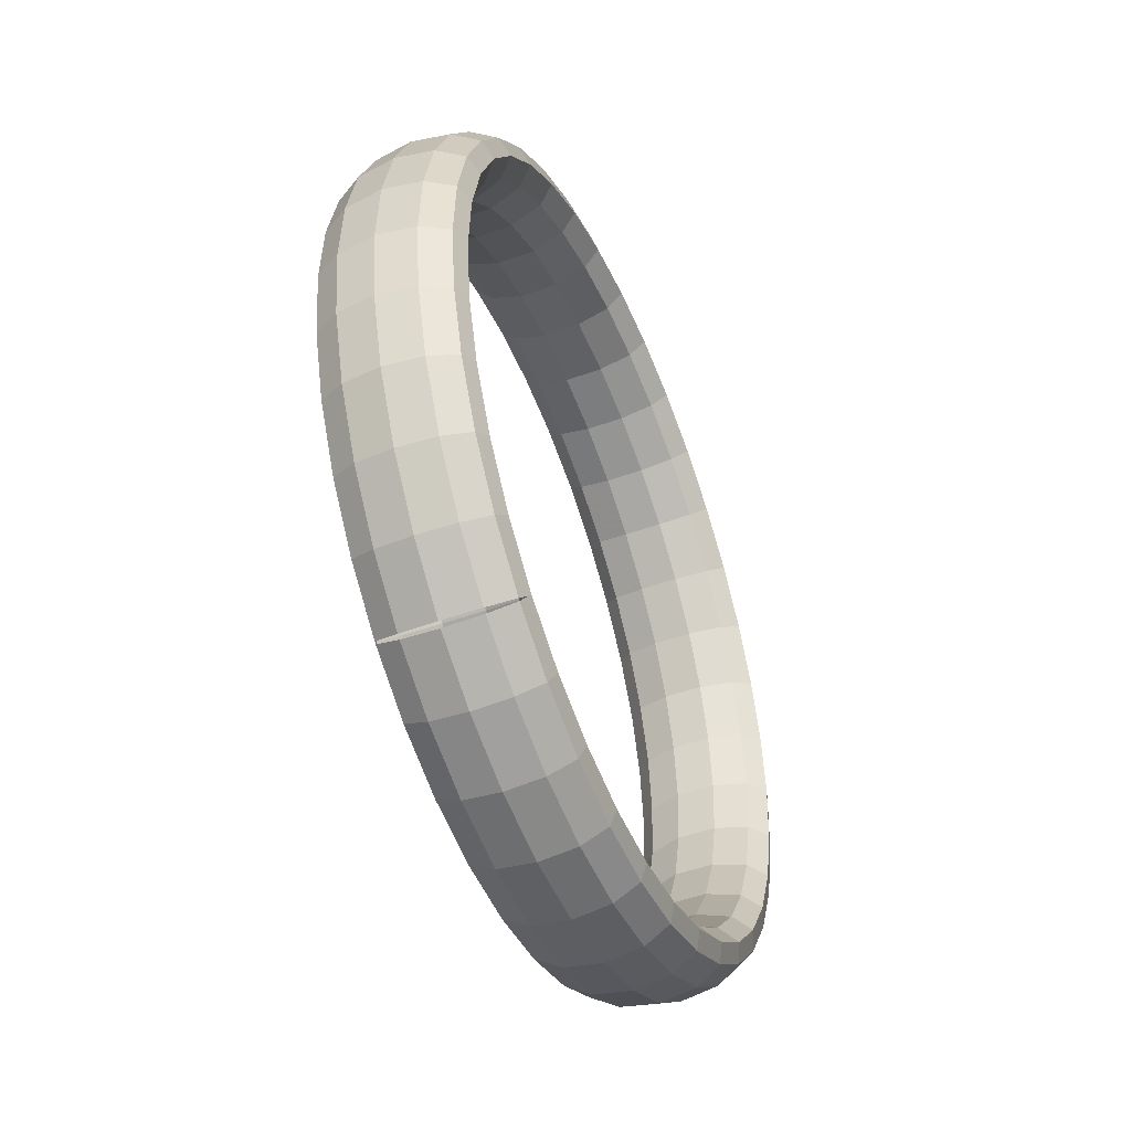
<metadata>
{"format":"obj","ext":"obj","renderer":"f3d","projection":"perspective","resolution":1024,"background":"white","views":[{"elev":-62.9,"azim":158.6,"up":"+Z"}]}
</metadata>
<code>
g tube1
v 126.9 140.3 106.2
v 124.7 142 106.3
v 123 142.9 107
v 122.1 142.8 108.2
v 122.5 141.6 109.5
v 123.9 139.8 110.4
v 126 137.9 110.7
v 128 136.5 110.2
v 129.3 136.1 109.2
v 129.6 136.7 108
v 128.7 138.3 106.9
v 126.9 140.3 106.2
v 129.7 143.7 108.7
v 127.6 145.4 108.7
v 125.8 146.3 109.4
v 124.9 146.1 110.6
v 125.2 144.8 111.7
v 126.5 142.9 112.6
v 128.6 141 112.9
v 130.6 139.7 112.5
v 132.1 139.3 111.6
v 132.4 140.1 110.4
v 131.5 141.7 109.3
v 129.7 143.7 108.7
v 132.3 146.9 112
v 130.1 148.6 112
v 128.2 149.4 112.6
v 127.2 149 113.6
v 127.4 147.6 114.6
v 128.7 145.7 115.4
v 130.8 143.8 115.7
v 132.9 142.5 115.4
v 134.4 142.3 114.6
v 134.8 143.2 113.5
v 134.1 144.9 112.6
v 132.3 146.9 112
v 134.4 149.8 116
v 132.2 151.4 116
v 130.2 152.1 116.4
v 129.1 151.6 117.2
v 129.2 150.1 118
v 130.5 148.1 118.7
v 132.5 146.1 119
v 134.7 144.9 118.8
v 136.3 144.9 118.2
v 136.8 145.9 117.3
v 136.1 147.7 116.5
v 134.4 149.8 116
v 135.9 152.1 120.5
v 133.7 153.7 120.4
v 131.7 154.3 120.7
v 130.5 153.7 121.3
v 130.5 152.1 122
v 131.8 150 122.5
v 133.8 148.1 122.8
v 136 147 122.7
v 137.7 147 122.3
v 138.3 148.1 121.6
v 137.7 150 121
v 135.9 152.1 120.5
v 136.9 153.9 125.5
v 134.7 155.4 125.3
v 132.6 156 125.4
v 131.4 155.3 125.8
v 131.3 153.6 126.2
v 132.5 151.5 126.7
v 134.6 149.6 127
v 136.8 148.5 127
v 138.6 148.6 126.8
v 139.2 149.8 126.3
v 138.6 151.8 125.9
v 136.9 153.9 125.5
v 137.2 155 130.7
v 135 156.5 130.4
v 132.9 157 130.4
v 131.6 156.3 130.5
v 131.6 154.6 130.7
v 132.8 152.4 131
v 134.9 150.5 131.3
v 137.1 149.4 131.5
v 138.8 149.6 131.5
v 139.5 150.8 131.3
v 138.9 152.9 131
v 137.2 155 130.7
v 136.9 155.4 136
v 134.6 157 135.6
v 132.6 157.4 135.4
v 131.4 156.7 135.3
v 131.3 155 135.3
v 132.5 152.8 135.5
v 134.6 150.9 135.8
v 136.8 149.8 136.1
v 138.5 150 136.3
v 139.2 151.3 136.3
v 138.6 153.3 136.2
v 136.9 155.4 136
v 135.9 155.2 141.2
v 133.7 156.7 140.8
v 131.7 157.2 140.4
v 130.5 156.5 140
v 130.5 154.8 139.8
v 131.7 152.6 139.9
v 133.8 150.7 140.2
v 136 149.6 140.6
v 137.7 149.8 141
v 138.3 151 141.3
v 137.6 153.1 141.4
v 135.9 155.2 141.2
v 134.4 154.3 146.2
v 132.2 155.9 145.8
v 130.2 156.4 145.1
v 129.1 155.7 144.5
v 129.2 154 144.1
v 130.4 151.8 144.1
v 132.5 149.9 144.4
v 134.7 148.8 144.9
v 136.3 148.9 145.5
v 136.8 150.2 146.1
v 136.1 152.2 146.3
v 134.4 154.3 146.2
v 132.3 152.7 150.8
v 130.1 154.3 150.3
v 128.2 154.9 149.6
v 127.2 154.3 148.7
v 127.4 152.6 148.1
v 128.7 150.5 148
v 130.7 148.6 148.3
v 132.8 147.5 148.9
v 134.4 147.5 149.8
v 134.8 148.7 150.5
v 134 150.7 150.9
v 132.3 152.7 150.8
v 129.7 150.6 154.9
v 127.6 152.2 154.4
v 125.7 152.8 153.5
v 124.8 152.3 152.5
v 125.1 150.8 151.7
v 126.5 148.7 151.4
v 128.6 146.8 151.7
v 130.6 145.6 152.5
v 132 145.6 153.5
v 132.4 146.7 154.4
v 131.5 148.5 155
v 129.7 150.6 154.9
v 126.7 147.9 158.4
v 124.6 149.6 157.8
v 122.9 150.3 156.8
v 122.1 149.9 155.6
v 122.5 148.5 154.7
v 124 146.5 154.4
v 126 144.6 154.6
v 128 143.3 155.5
v 129.3 143.2 156.6
v 129.5 144.1 157.7
v 128.5 145.9 158.4
v 126.7 147.9 158.4
v 123.4 144.8 161.2
v 121.3 146.5 160.5
v 119.7 147.3 159.4
v 119.1 147 158.1
v 119.7 145.8 157.1
v 121.2 143.9 156.7
v 123.3 141.9 156.9
v 125.2 140.6 157.9
v 126.3 140.3 159.1
v 126.3 141.1 160.3
v 125.3 142.8 161.1
v 123.4 144.8 161.2
v 119.8 141.3 163.1
v 117.8 143 162.4
v 116.4 144 161.2
v 115.9 143.9 159.8
v 116.6 142.7 158.7
v 118.2 140.9 158.3
v 120.3 139 158.5
v 122.1 137.6 159.5
v 123.1 137.2 160.9
v 123 137.8 162.2
v 121.8 139.3 163
v 119.8 141.3 163.1
v 116.2 137.5 164.1
v 114.2 139.3 163.4
v 112.9 140.4 162.2
v 112.6 140.5 160.8
v 113.5 139.5 159.6
v 115.2 137.8 159.1
v 117.2 135.9 159.4
v 119 134.4 160.4
v 119.8 133.8 161.8
v 119.5 134.2 163.1
v 118.2 135.6 164
v 116.2 137.5 164.1
v 112.6 133.7 164.2
v 110.6 135.5 163.5
v 109.4 136.7 162.3
v 109.3 137 160.9
v 110.3 136.1 159.7
v 112.1 134.5 159.2
v 114.2 132.6 159.5
v 115.8 131 160.5
v 116.5 130.2 161.9
v 116 130.5 163.2
v 114.6 131.8 164.1
v 112.6 133.7 164.2
v 109 129.8 163.4
v 107.2 131.6 162.7
v 106.1 133 161.5
v 106.1 133.4 160.1
v 107.3 132.8 159
v 109.2 131.2 158.5
v 111.2 129.3 158.8
v 112.8 127.6 159.8
v 113.3 126.7 161.1
v 112.7 126.8 162.5
v 111.1 128 163.3
v 109 129.8 163.4
v 105.7 126 161.7
v 103.9 127.9 161.1
v 102.9 129.4 159.9
v 103.1 130 158.6
v 104.4 129.5 157.5
v 106.4 128.1 157.1
v 108.4 126.1 157.4
v 109.9 124.4 158.3
v 110.3 123.3 159.6
v 109.5 123.2 160.8
v 107.8 124.2 161.6
v 105.7 126 161.7
v 102.7 122.4 159.1
v 100.9 124.4 158.5
v 100.1 126 157.5
v 100.4 126.7 156.3
v 101.8 126.4 155.3
v 103.9 125.1 154.9
v 105.9 123.1 155.2
v 107.3 121.3 156.1
v 107.6 120 157.3
v 106.7 119.8 158.4
v 104.9 120.7 159.1
v 102.7 122.4 159.1
v 100.2 119.1 155.8
v 98.4 121.1 155.3
v 97.62 122.9 154.3
v 98.06 123.8 153.3
v 99.59 123.6 152.5
v 101.7 122.3 152.2
v 103.8 120.4 152.4
v 105.1 118.4 153.2
v 105.3 117.1 154.3
v 104.2 116.7 155.2
v 102.3 117.5 155.8
v 100.2 119.1 155.8
v 98.06 116.3 151.8
v 96.33 118.3 151.3
v 95.63 120.2 150.5
v 96.16 121.2 149.7
v 97.78 121.1 149
v 99.95 119.9 148.8
v 102 118 149.1
v 103.3 116 149.8
v 103.4 114.5 150.7
v 102.2 114 151.4
v 100.3 114.7 151.9
v 98.06 116.3 151.8
v 96.52 114 147.3
v 94.81 116 146.9
v 94.16 118 146.2
v 94.77 119.1 145.5
v 96.45 119.1 145.1
v 98.66 118 145
v 100.7 116.1 145.3
v 101.9 114 145.9
v 102 112.4 146.6
v 100.8 111.8 147.1
v 98.74 112.4 147.4
v 96.52 114 147.3
v 95.58 112.2 142.4
v 93.88 114.3 142
v 93.26 116.3 141.5
v 93.92 117.5 141.1
v 95.63 117.6 140.8
v 97.87 116.5 140.9
v 99.92 114.6 141.2
v 101.1 112.5 141.6
v 101.1 110.8 142.1
v 99.87 110.1 142.4
v 97.81 110.6 142.5
v 95.58 112.2 142.4
v 95.27 111.1 137.2
v 93.57 113.2 136.9
v 92.96 115.2 136.6
v 93.63 116.5 136.4
v 95.36 116.6 136.3
v 97.61 115.6 136.5
v 99.66 113.7 136.8
v 100.9 111.5 137.1
v 100.8 109.8 137.4
v 99.58 109.1 137.5
v 97.5 109.5 137.4
v 95.27 111.1 137.2
v 95.59 110.6 131.9
v 93.89 112.8 131.6
v 93.27 114.8 131.5
v 93.92 116.1 131.6
v 95.64 116.2 131.8
v 97.88 115.2 132.1
v 99.93 113.3 132.4
v 101.1 111.1 132.5
v 101.1 109.4 132.6
v 99.88 108.6 132.4
v 97.82 109.1 132.2
v 95.59 110.6 131.9
v 96.54 110.9 126.7
v 94.83 113 126.5
v 94.18 115 126.5
v 94.79 116.3 126.8
v 96.46 116.4 127.3
v 98.68 115.4 127.7
v 100.7 113.5 128
v 102 111.3 128
v 102 109.6 127.8
v 100.8 108.8 127.5
v 98.76 109.3 127
v 96.54 110.9 126.7
v 98.09 111.8 121.6
v 96.36 113.9 121.5
v 95.65 115.9 121.8
v 96.19 117.1 122.3
v 97.8 117.2 122.9
v 99.98 116.1 123.5
v 102 114.2 123.8
v 103.3 112.1 123.7
v 103.4 110.4 123.3
v 102.3 109.7 122.7
v 100.3 110.2 122.1
v 98.09 111.8 121.6
v 100.2 113.3 117
v 98.43 115.4 117
v 97.65 117.4 117.4
v 98.09 118.5 118.1
v 99.62 118.6 118.9
v 101.7 117.4 119.6
v 103.8 115.5 119.9
v 105.1 113.4 119.7
v 105.3 111.8 119.1
v 104.3 111.2 118.3
v 102.4 111.7 117.5
v 100.2 113.3 117
v 102.8 115.5 112.9
v 101 117.5 112.9
v 100.1 119.4 113.4
v 100.4 120.5 114.3
v 101.9 120.4 115.4
v 103.9 119.3 116.1
v 106 117.3 116.4
v 107.3 115.3 116.1
v 107.6 113.8 115.4
v 106.7 113.2 114.4
v 104.9 113.9 113.4
v 102.8 115.5 112.9
v 105.8 118.2 109.4
v 103.9 120.2 109.4
v 103 122 110.1
v 103.2 122.9 111.2
v 104.4 122.7 112.3
v 106.4 121.5 113.2
v 108.5 119.6 113.5
v 109.9 117.6 113.1
v 110.3 116.2 112.2
v 109.6 115.8 111
v 107.9 116.5 110
v 105.8 118.2 109.4
v 109.1 121.3 106.7
v 107.2 123.3 106.7
v 106.1 124.9 107.5
v 106.2 125.8 108.7
v 107.3 125.5 110
v 109.2 124.1 110.9
v 111.3 122.2 111.2
v 112.8 120.3 110.7
v 113.4 119 109.7
v 112.7 118.8 108.4
v 111.1 119.6 107.3
v 109.1 121.3 106.7
v 112.6 124.8 104.8
v 110.7 126.7 104.9
v 109.5 128.3 105.7
v 109.4 128.9 107
v 110.4 128.5 108.3
v 112.2 127.1 109.3
v 114.2 125.2 109.6
v 115.9 123.3 109.1
v 116.6 122.2 108
v 116.1 122.1 106.6
v 114.6 123.1 105.4
v 112.6 124.8 104.8
v 116.3 128.5 103.7
v 114.3 130.4 103.8
v 113 131.8 104.7
v 112.7 132.3 106
v 113.5 131.7 107.4
v 115.2 130.2 108.4
v 117.3 128.3 108.7
v 119 126.6 108.2
v 119.9 125.6 107.1
v 119.6 125.7 105.6
v 118.2 126.7 104.4
v 116.3 128.5 103.7
v 119.9 132.4 103.6
v 117.9 134.2 103.7
v 116.4 135.5 104.6
v 116 135.8 105.9
v 116.7 135.1 107.3
v 118.3 133.5 108.3
v 120.3 131.5 108.6
v 122.2 129.9 108.1
v 123.2 129.1 107
v 123 129.3 105.5
v 121.8 130.6 104.3
v 119.9 132.4 103.6
v 123.4 136.3 104.4
v 121.4 138.1 104.5
v 119.8 139.2 105.4
v 119.2 139.4 106.7
v 119.7 138.4 108
v 121.3 136.7 109
v 123.3 134.8 109.3
v 125.2 133.3 108.8
v 126.4 132.6 107.7
v 126.4 133.1 106.3
v 125.3 134.4 105.1
v 123.4 136.3 104.4
v 126.6 139.9 106.1
v 124.5 141.7 106.2
v 122.9 142.8 107
v 122.2 142.8 108.2
v 122.7 141.8 109.6
v 124.2 140.1 110.5
v 126.2 138.2 110.8
v 128.2 136.7 110.3
v 129.4 136.1 109.3
v 129.5 136.6 107.9
v 128.5 138 106.7
v 126.6 139.9 106.1
f 1 2 14
f 14 13 1
f 2 3 15
f 15 14 2
f 3 4 16
f 16 15 3
f 4 5 17
f 17 16 4
f 5 6 18
f 18 17 5
f 6 7 19
f 19 18 6
f 7 8 20
f 20 19 7
f 8 9 21
f 21 20 8
f 9 10 22
f 22 21 9
f 10 11 23
f 23 22 10
f 11 12 24
f 24 23 11
f 13 14 26
f 26 25 13
f 14 15 27
f 27 26 14
f 15 16 28
f 28 27 15
f 16 17 29
f 29 28 16
f 17 18 30
f 30 29 17
f 18 19 31
f 31 30 18
f 19 20 32
f 32 31 19
f 20 21 33
f 33 32 20
f 21 22 34
f 34 33 21
f 22 23 35
f 35 34 22
f 23 24 36
f 36 35 23
f 25 26 38
f 38 37 25
f 26 27 39
f 39 38 26
f 27 28 40
f 40 39 27
f 28 29 41
f 41 40 28
f 29 30 42
f 42 41 29
f 30 31 43
f 43 42 30
f 31 32 44
f 44 43 31
f 32 33 45
f 45 44 32
f 33 34 46
f 46 45 33
f 34 35 47
f 47 46 34
f 35 36 48
f 48 47 35
f 37 38 50
f 50 49 37
f 38 39 51
f 51 50 38
f 39 40 52
f 52 51 39
f 40 41 53
f 53 52 40
f 41 42 54
f 54 53 41
f 42 43 55
f 55 54 42
f 43 44 56
f 56 55 43
f 44 45 57
f 57 56 44
f 45 46 58
f 58 57 45
f 46 47 59
f 59 58 46
f 47 48 60
f 60 59 47
f 49 50 62
f 62 61 49
f 50 51 63
f 63 62 50
f 51 52 64
f 64 63 51
f 52 53 65
f 65 64 52
f 53 54 66
f 66 65 53
f 54 55 67
f 67 66 54
f 55 56 68
f 68 67 55
f 56 57 69
f 69 68 56
f 57 58 70
f 70 69 57
f 58 59 71
f 71 70 58
f 59 60 72
f 72 71 59
f 61 62 74
f 74 73 61
f 62 63 75
f 75 74 62
f 63 64 76
f 76 75 63
f 64 65 77
f 77 76 64
f 65 66 78
f 78 77 65
f 66 67 79
f 79 78 66
f 67 68 80
f 80 79 67
f 68 69 81
f 81 80 68
f 69 70 82
f 82 81 69
f 70 71 83
f 83 82 70
f 71 72 84
f 84 83 71
f 73 74 86
f 86 85 73
f 74 75 87
f 87 86 74
f 75 76 88
f 88 87 75
f 76 77 89
f 89 88 76
f 77 78 90
f 90 89 77
f 78 79 91
f 91 90 78
f 79 80 92
f 92 91 79
f 80 81 93
f 93 92 80
f 81 82 94
f 94 93 81
f 82 83 95
f 95 94 82
f 83 84 96
f 96 95 83
f 85 86 98
f 98 97 85
f 86 87 99
f 99 98 86
f 87 88 100
f 100 99 87
f 88 89 101
f 101 100 88
f 89 90 102
f 102 101 89
f 90 91 103
f 103 102 90
f 91 92 104
f 104 103 91
f 92 93 105
f 105 104 92
f 93 94 106
f 106 105 93
f 94 95 107
f 107 106 94
f 95 96 108
f 108 107 95
f 97 98 110
f 110 109 97
f 98 99 111
f 111 110 98
f 99 100 112
f 112 111 99
f 100 101 113
f 113 112 100
f 101 102 114
f 114 113 101
f 102 103 115
f 115 114 102
f 103 104 116
f 116 115 103
f 104 105 117
f 117 116 104
f 105 106 118
f 118 117 105
f 106 107 119
f 119 118 106
f 107 108 120
f 120 119 107
f 109 110 122
f 122 121 109
f 110 111 123
f 123 122 110
f 111 112 124
f 124 123 111
f 112 113 125
f 125 124 112
f 113 114 126
f 126 125 113
f 114 115 127
f 127 126 114
f 115 116 128
f 128 127 115
f 116 117 129
f 129 128 116
f 117 118 130
f 130 129 117
f 118 119 131
f 131 130 118
f 119 120 132
f 132 131 119
f 121 122 134
f 134 133 121
f 122 123 135
f 135 134 122
f 123 124 136
f 136 135 123
f 124 125 137
f 137 136 124
f 125 126 138
f 138 137 125
f 126 127 139
f 139 138 126
f 127 128 140
f 140 139 127
f 128 129 141
f 141 140 128
f 129 130 142
f 142 141 129
f 130 131 143
f 143 142 130
f 131 132 144
f 144 143 131
f 133 134 146
f 146 145 133
f 134 135 147
f 147 146 134
f 135 136 148
f 148 147 135
f 136 137 149
f 149 148 136
f 137 138 150
f 150 149 137
f 138 139 151
f 151 150 138
f 139 140 152
f 152 151 139
f 140 141 153
f 153 152 140
f 141 142 154
f 154 153 141
f 142 143 155
f 155 154 142
f 143 144 156
f 156 155 143
f 145 146 158
f 158 157 145
f 146 147 159
f 159 158 146
f 147 148 160
f 160 159 147
f 148 149 161
f 161 160 148
f 149 150 162
f 162 161 149
f 150 151 163
f 163 162 150
f 151 152 164
f 164 163 151
f 152 153 165
f 165 164 152
f 153 154 166
f 166 165 153
f 154 155 167
f 167 166 154
f 155 156 168
f 168 167 155
f 157 158 170
f 170 169 157
f 158 159 171
f 171 170 158
f 159 160 172
f 172 171 159
f 160 161 173
f 173 172 160
f 161 162 174
f 174 173 161
f 162 163 175
f 175 174 162
f 163 164 176
f 176 175 163
f 164 165 177
f 177 176 164
f 165 166 178
f 178 177 165
f 166 167 179
f 179 178 166
f 167 168 180
f 180 179 167
f 169 170 182
f 182 181 169
f 170 171 183
f 183 182 170
f 171 172 184
f 184 183 171
f 172 173 185
f 185 184 172
f 173 174 186
f 186 185 173
f 174 175 187
f 187 186 174
f 175 176 188
f 188 187 175
f 176 177 189
f 189 188 176
f 177 178 190
f 190 189 177
f 178 179 191
f 191 190 178
f 179 180 192
f 192 191 179
f 181 182 194
f 194 193 181
f 182 183 195
f 195 194 182
f 183 184 196
f 196 195 183
f 184 185 197
f 197 196 184
f 185 186 198
f 198 197 185
f 186 187 199
f 199 198 186
f 187 188 200
f 200 199 187
f 188 189 201
f 201 200 188
f 189 190 202
f 202 201 189
f 190 191 203
f 203 202 190
f 191 192 204
f 204 203 191
f 193 194 206
f 206 205 193
f 194 195 207
f 207 206 194
f 195 196 208
f 208 207 195
f 196 197 209
f 209 208 196
f 197 198 210
f 210 209 197
f 198 199 211
f 211 210 198
f 199 200 212
f 212 211 199
f 200 201 213
f 213 212 200
f 201 202 214
f 214 213 201
f 202 203 215
f 215 214 202
f 203 204 216
f 216 215 203
f 205 206 218
f 218 217 205
f 206 207 219
f 219 218 206
f 207 208 220
f 220 219 207
f 208 209 221
f 221 220 208
f 209 210 222
f 222 221 209
f 210 211 223
f 223 222 210
f 211 212 224
f 224 223 211
f 212 213 225
f 225 224 212
f 213 214 226
f 226 225 213
f 214 215 227
f 227 226 214
f 215 216 228
f 228 227 215
f 217 218 230
f 230 229 217
f 218 219 231
f 231 230 218
f 219 220 232
f 232 231 219
f 220 221 233
f 233 232 220
f 221 222 234
f 234 233 221
f 222 223 235
f 235 234 222
f 223 224 236
f 236 235 223
f 224 225 237
f 237 236 224
f 225 226 238
f 238 237 225
f 226 227 239
f 239 238 226
f 227 228 240
f 240 239 227
f 229 230 242
f 242 241 229
f 230 231 243
f 243 242 230
f 231 232 244
f 244 243 231
f 232 233 245
f 245 244 232
f 233 234 246
f 246 245 233
f 234 235 247
f 247 246 234
f 235 236 248
f 248 247 235
f 236 237 249
f 249 248 236
f 237 238 250
f 250 249 237
f 238 239 251
f 251 250 238
f 239 240 252
f 252 251 239
f 241 242 254
f 254 253 241
f 242 243 255
f 255 254 242
f 243 244 256
f 256 255 243
f 244 245 257
f 257 256 244
f 245 246 258
f 258 257 245
f 246 247 259
f 259 258 246
f 247 248 260
f 260 259 247
f 248 249 261
f 261 260 248
f 249 250 262
f 262 261 249
f 250 251 263
f 263 262 250
f 251 252 264
f 264 263 251
f 253 254 266
f 266 265 253
f 254 255 267
f 267 266 254
f 255 256 268
f 268 267 255
f 256 257 269
f 269 268 256
f 257 258 270
f 270 269 257
f 258 259 271
f 271 270 258
f 259 260 272
f 272 271 259
f 260 261 273
f 273 272 260
f 261 262 274
f 274 273 261
f 262 263 275
f 275 274 262
f 263 264 276
f 276 275 263
f 265 266 278
f 278 277 265
f 266 267 279
f 279 278 266
f 267 268 280
f 280 279 267
f 268 269 281
f 281 280 268
f 269 270 282
f 282 281 269
f 270 271 283
f 283 282 270
f 271 272 284
f 284 283 271
f 272 273 285
f 285 284 272
f 273 274 286
f 286 285 273
f 274 275 287
f 287 286 274
f 275 276 288
f 288 287 275
f 277 278 290
f 290 289 277
f 278 279 291
f 291 290 278
f 279 280 292
f 292 291 279
f 280 281 293
f 293 292 280
f 281 282 294
f 294 293 281
f 282 283 295
f 295 294 282
f 283 284 296
f 296 295 283
f 284 285 297
f 297 296 284
f 285 286 298
f 298 297 285
f 286 287 299
f 299 298 286
f 287 288 300
f 300 299 287
f 289 290 302
f 302 301 289
f 290 291 303
f 303 302 290
f 291 292 304
f 304 303 291
f 292 293 305
f 305 304 292
f 293 294 306
f 306 305 293
f 294 295 307
f 307 306 294
f 295 296 308
f 308 307 295
f 296 297 309
f 309 308 296
f 297 298 310
f 310 309 297
f 298 299 311
f 311 310 298
f 299 300 312
f 312 311 299
f 301 302 314
f 314 313 301
f 302 303 315
f 315 314 302
f 303 304 316
f 316 315 303
f 304 305 317
f 317 316 304
f 305 306 318
f 318 317 305
f 306 307 319
f 319 318 306
f 307 308 320
f 320 319 307
f 308 309 321
f 321 320 308
f 309 310 322
f 322 321 309
f 310 311 323
f 323 322 310
f 311 312 324
f 324 323 311
f 313 314 326
f 326 325 313
f 314 315 327
f 327 326 314
f 315 316 328
f 328 327 315
f 316 317 329
f 329 328 316
f 317 318 330
f 330 329 317
f 318 319 331
f 331 330 318
f 319 320 332
f 332 331 319
f 320 321 333
f 333 332 320
f 321 322 334
f 334 333 321
f 322 323 335
f 335 334 322
f 323 324 336
f 336 335 323
f 325 326 338
f 338 337 325
f 326 327 339
f 339 338 326
f 327 328 340
f 340 339 327
f 328 329 341
f 341 340 328
f 329 330 342
f 342 341 329
f 330 331 343
f 343 342 330
f 331 332 344
f 344 343 331
f 332 333 345
f 345 344 332
f 333 334 346
f 346 345 333
f 334 335 347
f 347 346 334
f 335 336 348
f 348 347 335
f 337 338 350
f 350 349 337
f 338 339 351
f 351 350 338
f 339 340 352
f 352 351 339
f 340 341 353
f 353 352 340
f 341 342 354
f 354 353 341
f 342 343 355
f 355 354 342
f 343 344 356
f 356 355 343
f 344 345 357
f 357 356 344
f 345 346 358
f 358 357 345
f 346 347 359
f 359 358 346
f 347 348 360
f 360 359 347
f 349 350 362
f 362 361 349
f 350 351 363
f 363 362 350
f 351 352 364
f 364 363 351
f 352 353 365
f 365 364 352
f 353 354 366
f 366 365 353
f 354 355 367
f 367 366 354
f 355 356 368
f 368 367 355
f 356 357 369
f 369 368 356
f 357 358 370
f 370 369 357
f 358 359 371
f 371 370 358
f 359 360 372
f 372 371 359
f 361 362 374
f 374 373 361
f 362 363 375
f 375 374 362
f 363 364 376
f 376 375 363
f 364 365 377
f 377 376 364
f 365 366 378
f 378 377 365
f 366 367 379
f 379 378 366
f 367 368 380
f 380 379 367
f 368 369 381
f 381 380 368
f 369 370 382
f 382 381 369
f 370 371 383
f 383 382 370
f 371 372 384
f 384 383 371
f 373 374 386
f 386 385 373
f 374 375 387
f 387 386 374
f 375 376 388
f 388 387 375
f 376 377 389
f 389 388 376
f 377 378 390
f 390 389 377
f 378 379 391
f 391 390 378
f 379 380 392
f 392 391 379
f 380 381 393
f 393 392 380
f 381 382 394
f 394 393 381
f 382 383 395
f 395 394 382
f 383 384 396
f 396 395 383
f 385 386 398
f 398 397 385
f 386 387 399
f 399 398 386
f 387 388 400
f 400 399 387
f 388 389 401
f 401 400 388
f 389 390 402
f 402 401 389
f 390 391 403
f 403 402 390
f 391 392 404
f 404 403 391
f 392 393 405
f 405 404 392
f 393 394 406
f 406 405 393
f 394 395 407
f 407 406 394
f 395 396 408
f 408 407 395
f 397 398 410
f 410 409 397
f 398 399 411
f 411 410 398
f 399 400 412
f 412 411 399
f 400 401 413
f 413 412 400
f 401 402 414
f 414 413 401
f 402 403 415
f 415 414 402
f 403 404 416
f 416 415 403
f 404 405 417
f 417 416 404
f 405 406 418
f 418 417 405
f 406 407 419
f 419 418 406
f 407 408 420
f 420 419 407
f 409 410 422
f 422 421 409
f 410 411 423
f 423 422 410
f 411 412 424
f 424 423 411
f 412 413 425
f 425 424 412
f 413 414 426
f 426 425 413
f 414 415 427
f 427 426 414
f 415 416 428
f 428 427 415
f 416 417 429
f 429 428 416
f 417 418 430
f 430 429 417
f 418 419 431
f 431 430 418
f 419 420 432
f 432 431 419
f 421 422 434
f 434 433 421
f 422 423 435
f 435 434 422
f 423 424 436
f 436 435 423
f 424 425 437
f 437 436 424
f 425 426 438
f 438 437 425
f 426 427 439
f 439 438 426
f 427 428 440
f 440 439 427
f 428 429 441
f 441 440 428
f 429 430 442
f 442 441 429
f 430 431 443
f 443 442 430
f 431 432 444
f 444 443 431
g

</code>
